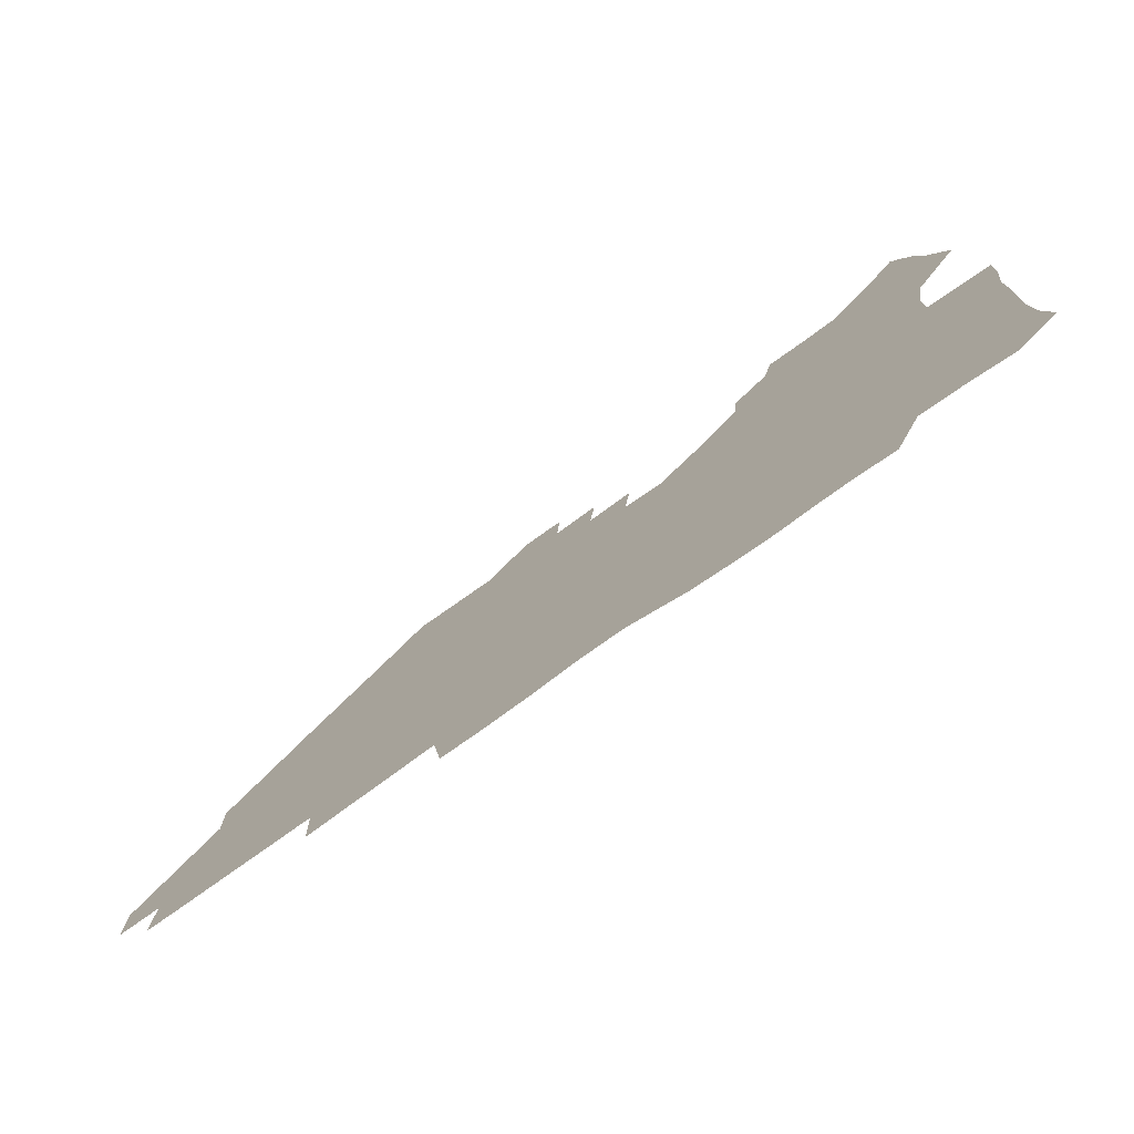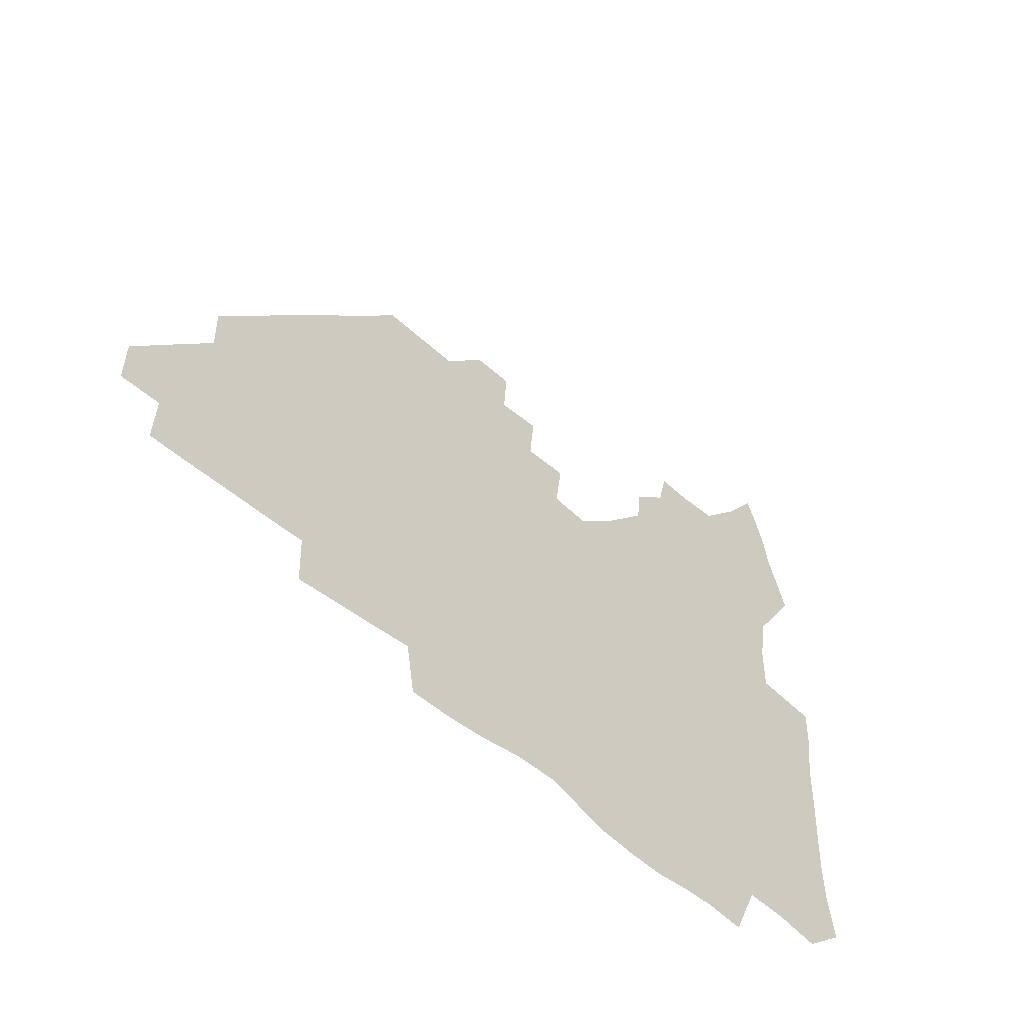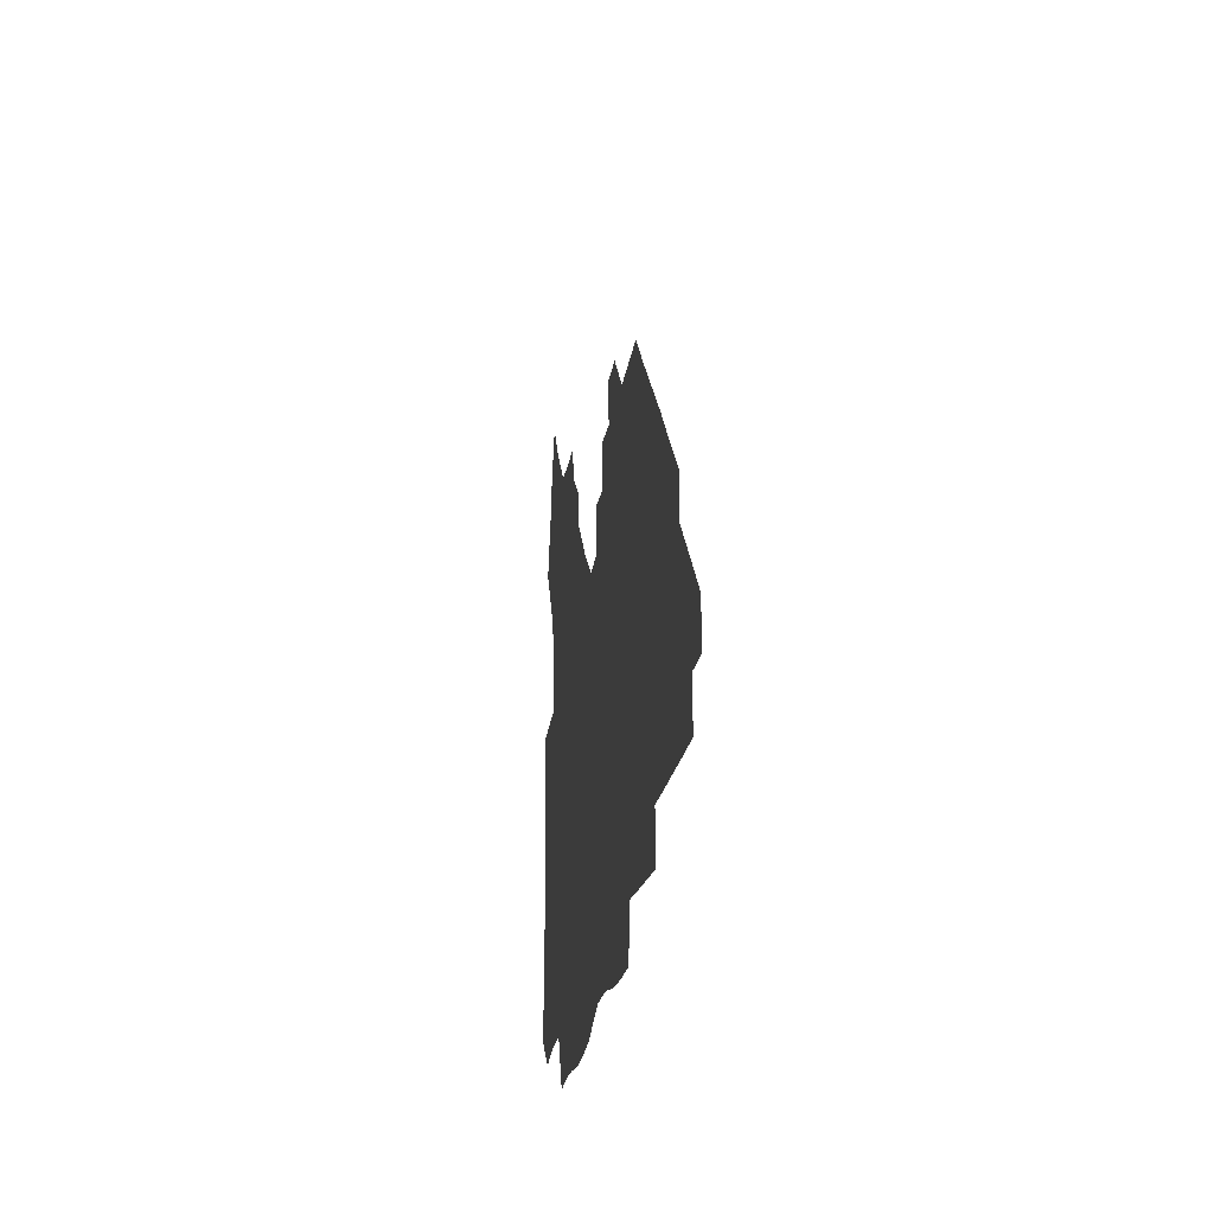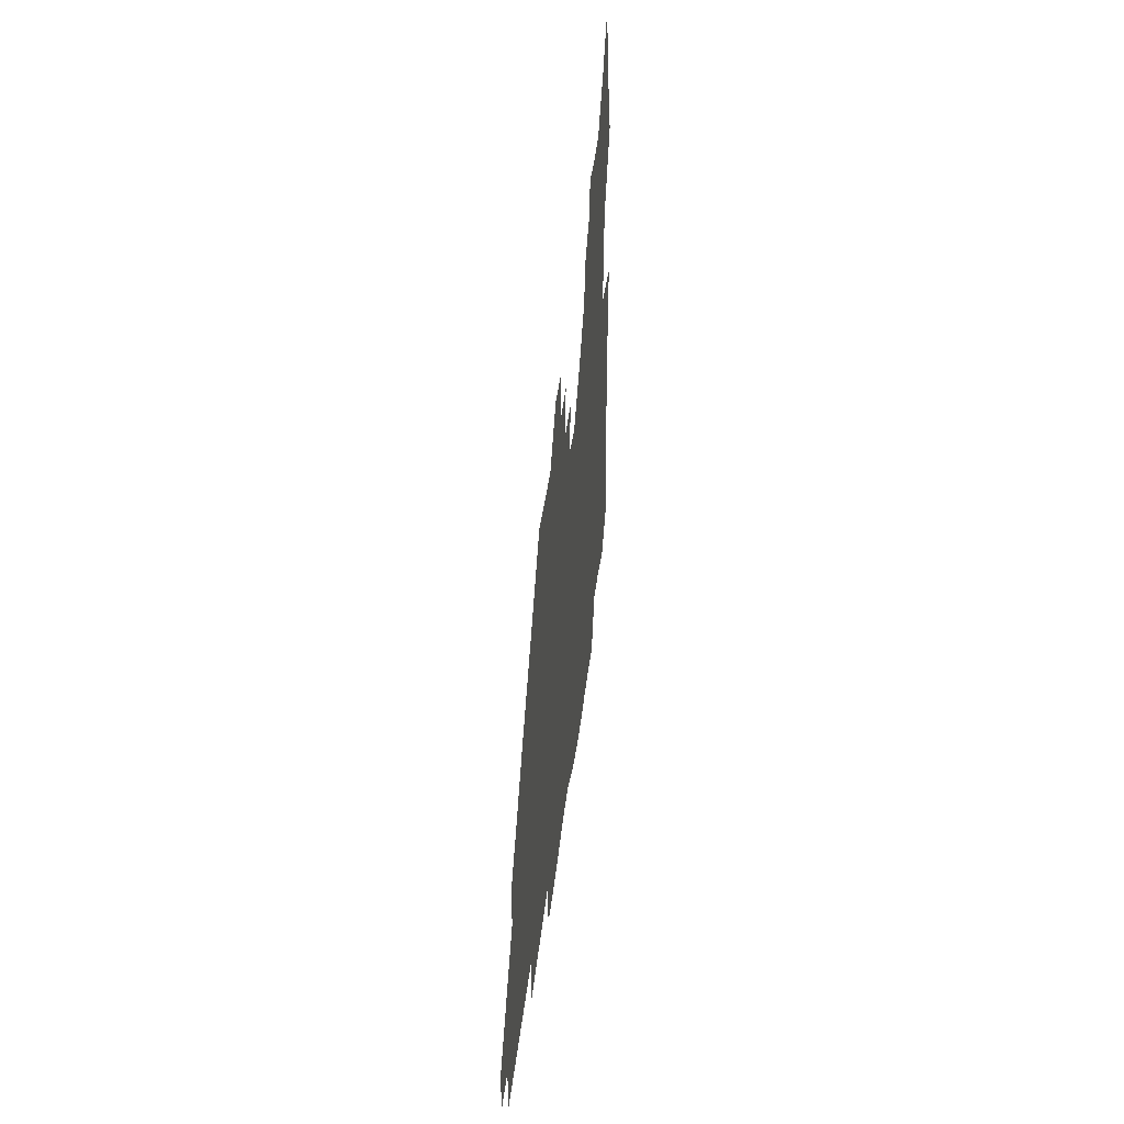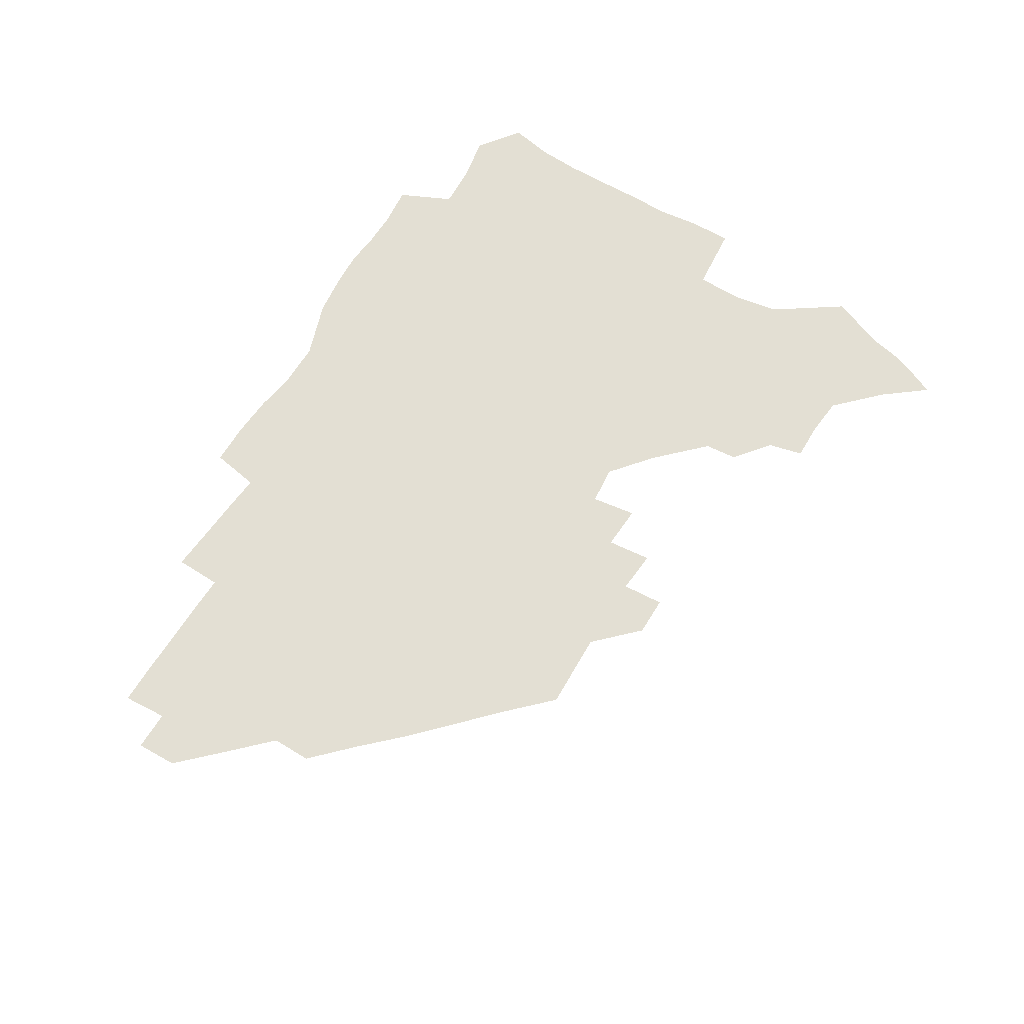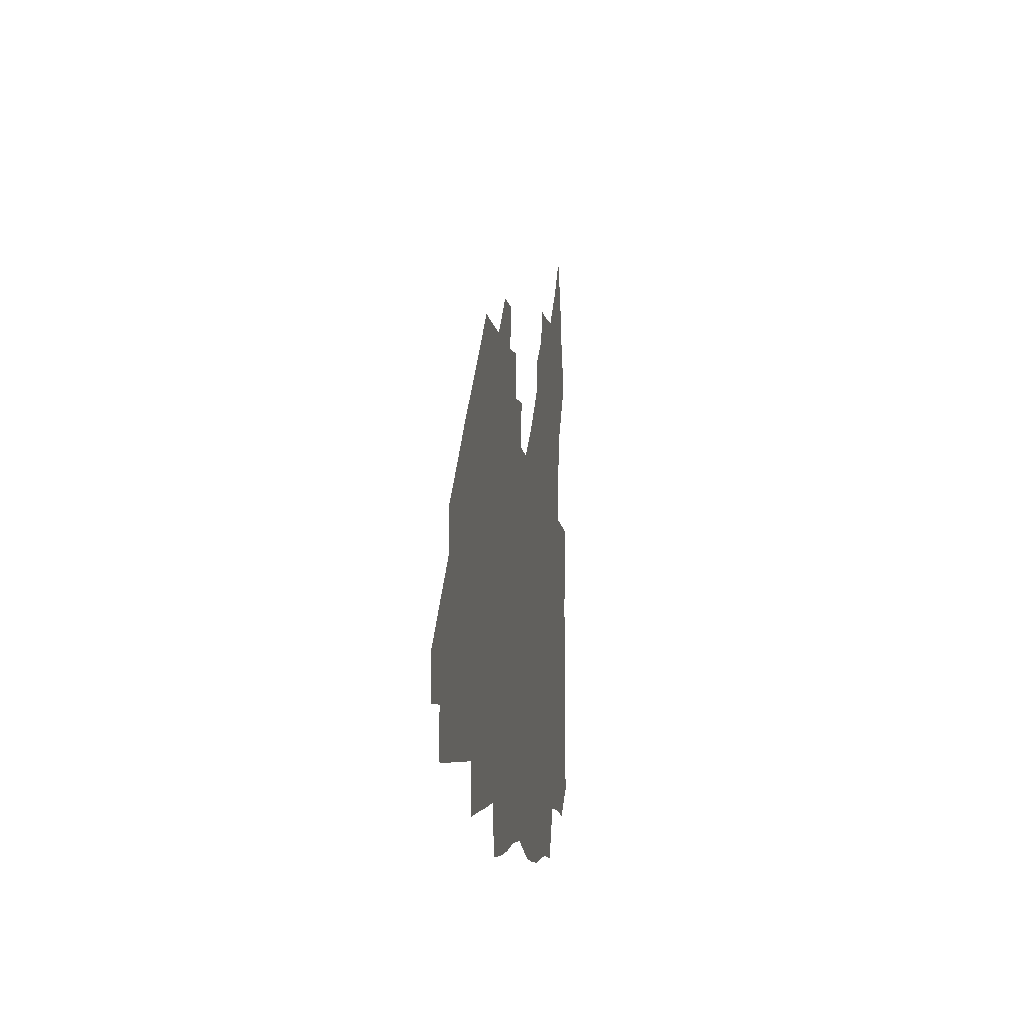
<metadata>
{"format":"obj","ext":"obj","renderer":"f3d","projection":"perspective","resolution":1024,"background":"white","views":[{"elev":-76.2,"azim":-144.6,"up":"+Y"},{"elev":-49.4,"azim":134.6,"up":"+Y"},{"elev":-21.3,"azim":82.3,"up":"+Y"},{"elev":37.0,"azim":96.1,"up":"+Y"},{"elev":67.1,"azim":121.2,"up":"+Z"},{"elev":-7.4,"azim":97.9,"up":"+Y"}]}
</metadata>
<code>
v 262.9 188.5 0
v 265.7 204.8 0
v 266.4 220.4 0
v 266.1 236.1 0
v 265.5 252.1 0
v 265.5 268.5 0
v 263.5 284.4 0
v 263.1 300.1 0
v 278.5 176.5 0
v 282.6 193.6 0
v 284.5 209.2 0
v 285.9 224.7 0
v 286 239.6 0
v 285.8 254.7 0
v 287.6 270.5 0
v 287.8 285.9 0
v 287.4 301.9 0
v 287.5 319 0
v 284.4 336.9 0
v 267 362.6 0
v 271.1 373.5 0
v 275 384.1 0
v 277.2 395.1 0
v 280.8 405.2 0
v 285 414.7 0
v 295.5 179.2 0
v 299.1 195.8 0
v 301.8 211.9 0
v 302.9 226.7 0
v 302.8 241.1 0
v 303.5 256 0
v 306.1 271.3 0
v 306.3 285.8 0
v 305.4 300.4 0
v 305.5 315 0
v 306.7 329.2 0
v 304.5 344.8 0
v 299.1 361.5 0
v 294 377.1 0
v 296 388 0
v 297.4 398.6 0
v 311.2 179.7 0
v 314.6 197 0
v 316.4 212.3 0
v 317.3 227 0
v 318.2 241.6 0
v 319.2 256.3 0
v 321.7 271.4 0
v 322.2 285.6 0
v 321.7 299.7 0
v 322.2 313.6 0
v 321.8 327.4 0
v 320 342.1 0
v 319.1 355.6 0
v 316.7 369.3 0
v 313.7 382.3 0
v 320.5 159.8 0
v 327 181.9 0
v 329.6 197.7 0
v 330.9 212.5 0
v 331.4 226.8 0
v 332.9 241.6 0
v 334.1 256.2 0
v 337.2 271.6 0
v 337.9 285.5 0
v 337.5 299.4 0
v 336.7 313.3 0
v 335.7 327.1 0
v 333.9 341.6 0
v 334 354.2 0
v 332.5 367 0
v 328.4 380.8 0
v 335.2 161.1 0
v 340.9 181.4 0
v 344.4 198.2 0
v 345.6 212.7 0
v 347.1 227.5 0
v 347.7 241.8 0
v 350 256.8 0
v 352.5 271.6 0
v 353.5 285.4 0
v 352.7 299.1 0
v 350.6 313.5 0
v 349 327.8 0
v 347.4 342.1 0
v 346.5 355 0
v 345.2 367.6 0
v 341.9 380.9 0
v 348.5 160.6 0
v 355.7 182.1 0
v 359.4 198.6 0
v 361.6 213.7 0
v 362.6 228 0
v 364.5 242.9 0
v 365.7 257.3 0
v 367.4 271.7 0
v 367.8 285.3 0
v 367.6 298.7 0
v 365.8 312.6 0
v 363.1 327.6 0
v 359.9 344.3 0
v 358.7 356.8 0
v 361 159.2 0
v 370.7 183.1 0
v 375.1 199.6 0
v 377.7 214.7 0
v 378.5 228.9 0
v 380.9 243.9 0
v 381.8 258.1 0
v 382.1 271.9 0
v 381.9 285.4 0
v 381.4 298.8 0
v 379.6 312.6 0
v 377.4 326.5 0
v 374.8 159.7 0
v 385.8 183.7 0
v 391.6 201.1 0
v 393.3 215.4 0
v 394.8 229.9 0
v 395.7 244.1 0
v 395.8 257.9 0
v 395.8 271.8 0
v 395.7 285.7 0
v 394.7 299.6 0
v 393 313.5 0
v 390.1 161.3 0
v 402.5 185.3 0
v 406.9 201.4 0
v 408.4 215.6 0
v 409.5 229.8 0
v 409.6 243.7 0
v 410 257.8 0
v 409.8 271.8 0
v 410.2 285.8 0
v 408.8 300.3 0
v 407.5 314.6 0
v 405 331.8 0
v 411.5 168.2 0
v 418.8 186.2 0
v 421.3 200.7 0
v 422.8 215.1 0
v 424 229.6 0
v 424 243.5 0
v 424.5 257.9 0
v 424.3 272 0
v 423.9 286.4 0
v 423.3 300.8 0
v 422.2 315.7 0
v 421.5 330.7 0
v 419.7 347.7 0
v 428.3 167.9 0
v 433.8 185.4 0
v 435.9 200 0
v 437.3 214.5 0
v 438.1 229 0
v 438.6 243.3 0
v 438.8 257.7 0
v 438.6 272 0
v 438.4 286.4 0
v 438.3 300.7 0
v 437.4 315.6 0
v 436.4 331 0
v 435.8 346.3 0
v 434.6 362.3 0
v 443.9 165.3 0
v 448.6 184 0
v 450.5 199 0
v 452.2 214.3 0
v 452.7 228.5 0
v 452.8 242.9 0
v 453 257.4 0
v 453.2 271.9 0
v 452.8 286.5 0
v 452.7 300.9 0
v 452.1 315.8 0
v 451.4 330.8 0
v 450.6 345.9 0
v 449.4 362.1 0
v 459.8 163.9 0
v 463.4 182.6 0
v 465.4 198.4 0
v 466.6 213.5 0
v 467.3 228.1 0
v 467.5 242.6 0
v 467.7 257.2 0
v 468 271.8 0
v 467.8 286.3 0
v 467.3 301.2 0
v 466.8 315.9 0
v 466.2 330.6 0
v 465.1 346.1 0
v 475.6 163.9 0
v 478.7 182.1 0
v 480.3 197.7 0
v 481.2 212.6 0
v 481.9 227.7 0
v 482.3 242.4 0
v 482.3 257.1 0
v 482.3 271.7 0
v 482.3 286.2 0
v 481.8 301.7 0
v 481.3 316.2 0
v 480.8 330.9 0
v 479.8 346.4 0
v 494 180.5 0
v 495.2 197.2 0
v 495.9 212.1 0
v 496.6 227.5 0
v 497.1 242.4 0
v 497 257 0
v 497 271.6 0
v 496.8 286.3 0
v 496.2 301.7 0
v 495.9 316.3 0
v 495.4 330.9 0
v 494.4 346.6 0
v 509.4 179.2 0
v 510.1 196.3 0
v 510.8 212 0
v 511.3 227.3 0
v 511.5 242.2 0
v 511.6 256.9 0
v 511.7 271.5 0
v 511.4 286.2 0
v 510.9 301.4 0
v 510.4 316.2 0
v 509.8 331 0
v 524.8 177.8 0
v 525.2 195.3 0
v 525.7 211.2 0
v 525.9 227 0
v 526 242 0
v 526.1 256.8 0
v 526 271.5 0
v 525.8 286.3 0
v 525.4 301.2 0
v 524.9 316.3 0
v 540.6 194.6 0
v 540.5 211.2 0
v 540.5 226.9 0
v 540.6 241.8 0
v 540.6 256.6 0
v 540.3 271.5 0
v 540.1 286.3 0
v 539.9 301.7 0
v 555.9 194.3 0
v 555.3 211.2 0
v 555.2 226.6 0
v 555.3 241.6 0
v 555 256.7 0
v 554.8 271.6 0
v 554.5 286.4 0
v 571.3 193.8 0
v 570.4 210.6 0
v 569.9 226.3 0
v 569.8 241.5 0
v 569.4 256.7 0
v 569.4 271.6 0
v 586.3 193.7 0
v 585.2 210.4 0
v 584.9 225.9 0
v 584 241.7 0
v 600.1 210.1 0
v 599.6 225.6 0
f 9 10 1
f 1 10 2
f 10 11 2
f 2 11 3
f 11 12 3
f 3 12 4
f 12 13 4
f 4 13 5
f 13 14 5
f 5 14 6
f 14 15 6
f 6 15 7
f 15 16 7
f 7 16 8
f 16 17 8
f 9 26 10
f 26 27 10
f 10 27 11
f 27 28 11
f 11 28 12
f 28 29 12
f 12 29 13
f 29 30 13
f 13 30 14
f 30 31 14
f 14 31 15
f 31 32 15
f 15 32 16
f 32 33 16
f 16 33 17
f 33 34 17
f 17 34 18
f 34 35 18
f 18 35 19
f 35 36 19
f 19 36 20
f 36 37 20
f 20 37 21
f 37 38 21
f 21 38 22
f 38 39 22
f 22 39 23
f 39 40 23
f 23 40 24
f 40 41 24
f 24 41 25
f 26 42 27
f 42 43 27
f 27 43 28
f 43 44 28
f 28 44 29
f 44 45 29
f 29 45 30
f 45 46 30
f 30 46 31
f 46 47 31
f 31 47 32
f 47 48 32
f 32 48 33
f 48 49 33
f 33 49 34
f 49 50 34
f 34 50 35
f 50 51 35
f 35 51 36
f 51 52 36
f 36 52 37
f 52 53 37
f 37 53 38
f 53 54 38
f 38 54 39
f 54 55 39
f 39 55 40
f 55 56 40
f 40 56 41
f 57 58 42
f 42 58 43
f 58 59 43
f 43 59 44
f 59 60 44
f 44 60 45
f 60 61 45
f 45 61 46
f 61 62 46
f 46 62 47
f 62 63 47
f 47 63 48
f 63 64 48
f 48 64 49
f 64 65 49
f 49 65 50
f 65 66 50
f 50 66 51
f 66 67 51
f 51 67 52
f 67 68 52
f 52 68 53
f 68 69 53
f 53 69 54
f 69 70 54
f 54 70 55
f 70 71 55
f 55 71 56
f 71 72 56
f 57 73 58
f 73 74 58
f 58 74 59
f 74 75 59
f 59 75 60
f 75 76 60
f 60 76 61
f 76 77 61
f 61 77 62
f 77 78 62
f 62 78 63
f 78 79 63
f 63 79 64
f 79 80 64
f 64 80 65
f 80 81 65
f 65 81 66
f 81 82 66
f 66 82 67
f 82 83 67
f 67 83 68
f 83 84 68
f 68 84 69
f 84 85 69
f 69 85 70
f 85 86 70
f 70 86 71
f 86 87 71
f 71 87 72
f 87 88 72
f 73 89 74
f 89 90 74
f 74 90 75
f 90 91 75
f 75 91 76
f 91 92 76
f 76 92 77
f 92 93 77
f 77 93 78
f 93 94 78
f 78 94 79
f 94 95 79
f 79 95 80
f 95 96 80
f 80 96 81
f 96 97 81
f 81 97 82
f 97 98 82
f 82 98 83
f 98 99 83
f 83 99 84
f 99 100 84
f 84 100 85
f 100 101 85
f 85 101 86
f 101 102 86
f 86 102 87
f 89 103 90
f 103 104 90
f 90 104 91
f 104 105 91
f 91 105 92
f 105 106 92
f 92 106 93
f 106 107 93
f 93 107 94
f 107 108 94
f 94 108 95
f 108 109 95
f 95 109 96
f 109 110 96
f 96 110 97
f 110 111 97
f 97 111 98
f 111 112 98
f 98 112 99
f 112 113 99
f 99 113 100
f 113 114 100
f 100 114 101
f 103 115 104
f 115 116 104
f 104 116 105
f 116 117 105
f 105 117 106
f 117 118 106
f 106 118 107
f 118 119 107
f 107 119 108
f 119 120 108
f 108 120 109
f 120 121 109
f 109 121 110
f 121 122 110
f 110 122 111
f 122 123 111
f 111 123 112
f 123 124 112
f 112 124 113
f 124 125 113
f 113 125 114
f 115 126 116
f 126 127 116
f 116 127 117
f 127 128 117
f 117 128 118
f 128 129 118
f 118 129 119
f 129 130 119
f 119 130 120
f 130 131 120
f 120 131 121
f 131 132 121
f 121 132 122
f 132 133 122
f 122 133 123
f 133 134 123
f 123 134 124
f 134 135 124
f 124 135 125
f 135 136 125
f 126 138 127
f 138 139 127
f 127 139 128
f 139 140 128
f 128 140 129
f 140 141 129
f 129 141 130
f 141 142 130
f 130 142 131
f 142 143 131
f 131 143 132
f 143 144 132
f 132 144 133
f 144 145 133
f 133 145 134
f 145 146 134
f 134 146 135
f 146 147 135
f 135 147 136
f 147 148 136
f 136 148 137
f 148 149 137
f 138 151 139
f 151 152 139
f 139 152 140
f 152 153 140
f 140 153 141
f 153 154 141
f 141 154 142
f 154 155 142
f 142 155 143
f 155 156 143
f 143 156 144
f 156 157 144
f 144 157 145
f 157 158 145
f 145 158 146
f 158 159 146
f 146 159 147
f 159 160 147
f 147 160 148
f 160 161 148
f 148 161 149
f 161 162 149
f 149 162 150
f 162 163 150
f 151 165 152
f 165 166 152
f 152 166 153
f 166 167 153
f 153 167 154
f 167 168 154
f 154 168 155
f 168 169 155
f 155 169 156
f 169 170 156
f 156 170 157
f 170 171 157
f 157 171 158
f 171 172 158
f 158 172 159
f 172 173 159
f 159 173 160
f 173 174 160
f 160 174 161
f 174 175 161
f 161 175 162
f 175 176 162
f 162 176 163
f 176 177 163
f 163 177 164
f 177 178 164
f 165 179 166
f 179 180 166
f 166 180 167
f 180 181 167
f 167 181 168
f 181 182 168
f 168 182 169
f 182 183 169
f 169 183 170
f 183 184 170
f 170 184 171
f 184 185 171
f 171 185 172
f 185 186 172
f 172 186 173
f 186 187 173
f 173 187 174
f 187 188 174
f 174 188 175
f 188 189 175
f 175 189 176
f 189 190 176
f 176 190 177
f 190 191 177
f 177 191 178
f 179 192 180
f 192 193 180
f 180 193 181
f 193 194 181
f 181 194 182
f 194 195 182
f 182 195 183
f 195 196 183
f 183 196 184
f 196 197 184
f 184 197 185
f 197 198 185
f 185 198 186
f 198 199 186
f 186 199 187
f 199 200 187
f 187 200 188
f 200 201 188
f 188 201 189
f 201 202 189
f 189 202 190
f 202 203 190
f 190 203 191
f 203 204 191
f 193 205 194
f 205 206 194
f 194 206 195
f 206 207 195
f 195 207 196
f 207 208 196
f 196 208 197
f 208 209 197
f 197 209 198
f 209 210 198
f 198 210 199
f 210 211 199
f 199 211 200
f 211 212 200
f 200 212 201
f 212 213 201
f 201 213 202
f 213 214 202
f 202 214 203
f 214 215 203
f 203 215 204
f 215 216 204
f 205 217 206
f 217 218 206
f 206 218 207
f 218 219 207
f 207 219 208
f 219 220 208
f 208 220 209
f 220 221 209
f 209 221 210
f 221 222 210
f 210 222 211
f 222 223 211
f 211 223 212
f 223 224 212
f 212 224 213
f 224 225 213
f 213 225 214
f 225 226 214
f 214 226 215
f 226 227 215
f 215 227 216
f 217 228 218
f 228 229 218
f 218 229 219
f 229 230 219
f 219 230 220
f 230 231 220
f 220 231 221
f 231 232 221
f 221 232 222
f 232 233 222
f 222 233 223
f 233 234 223
f 223 234 224
f 234 235 224
f 224 235 225
f 235 236 225
f 225 236 226
f 236 237 226
f 226 237 227
f 229 238 230
f 238 239 230
f 230 239 231
f 239 240 231
f 231 240 232
f 240 241 232
f 232 241 233
f 241 242 233
f 233 242 234
f 242 243 234
f 234 243 235
f 243 244 235
f 235 244 236
f 244 245 236
f 236 245 237
f 238 246 239
f 246 247 239
f 239 247 240
f 247 248 240
f 240 248 241
f 248 249 241
f 241 249 242
f 249 250 242
f 242 250 243
f 250 251 243
f 243 251 244
f 251 252 244
f 244 252 245
f 246 253 247
f 253 254 247
f 247 254 248
f 254 255 248
f 248 255 249
f 255 256 249
f 249 256 250
f 256 257 250
f 250 257 251
f 257 258 251
f 251 258 252
f 253 259 254
f 259 260 254
f 254 260 255
f 260 261 255
f 255 261 256
f 261 262 256
f 256 262 257
f 260 263 261
f 263 264 261
f 261 264 262

</code>
